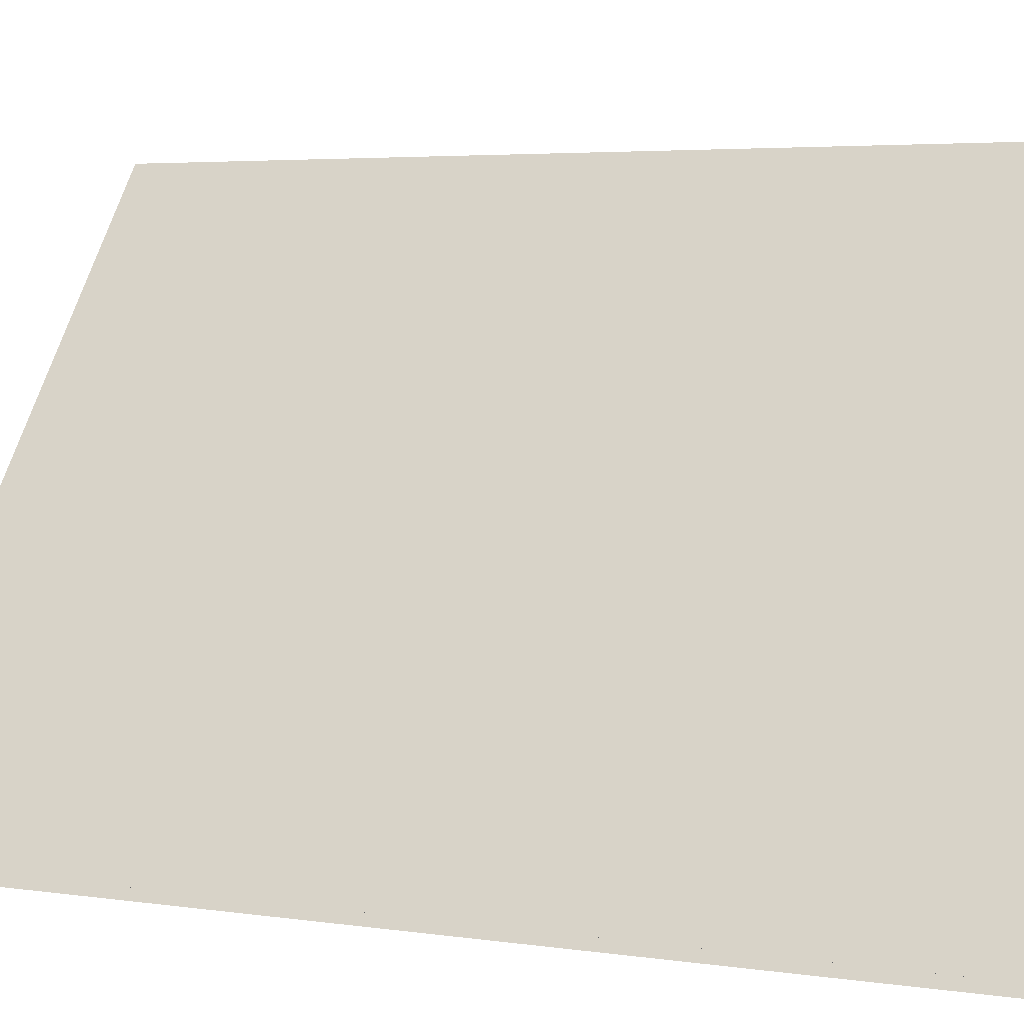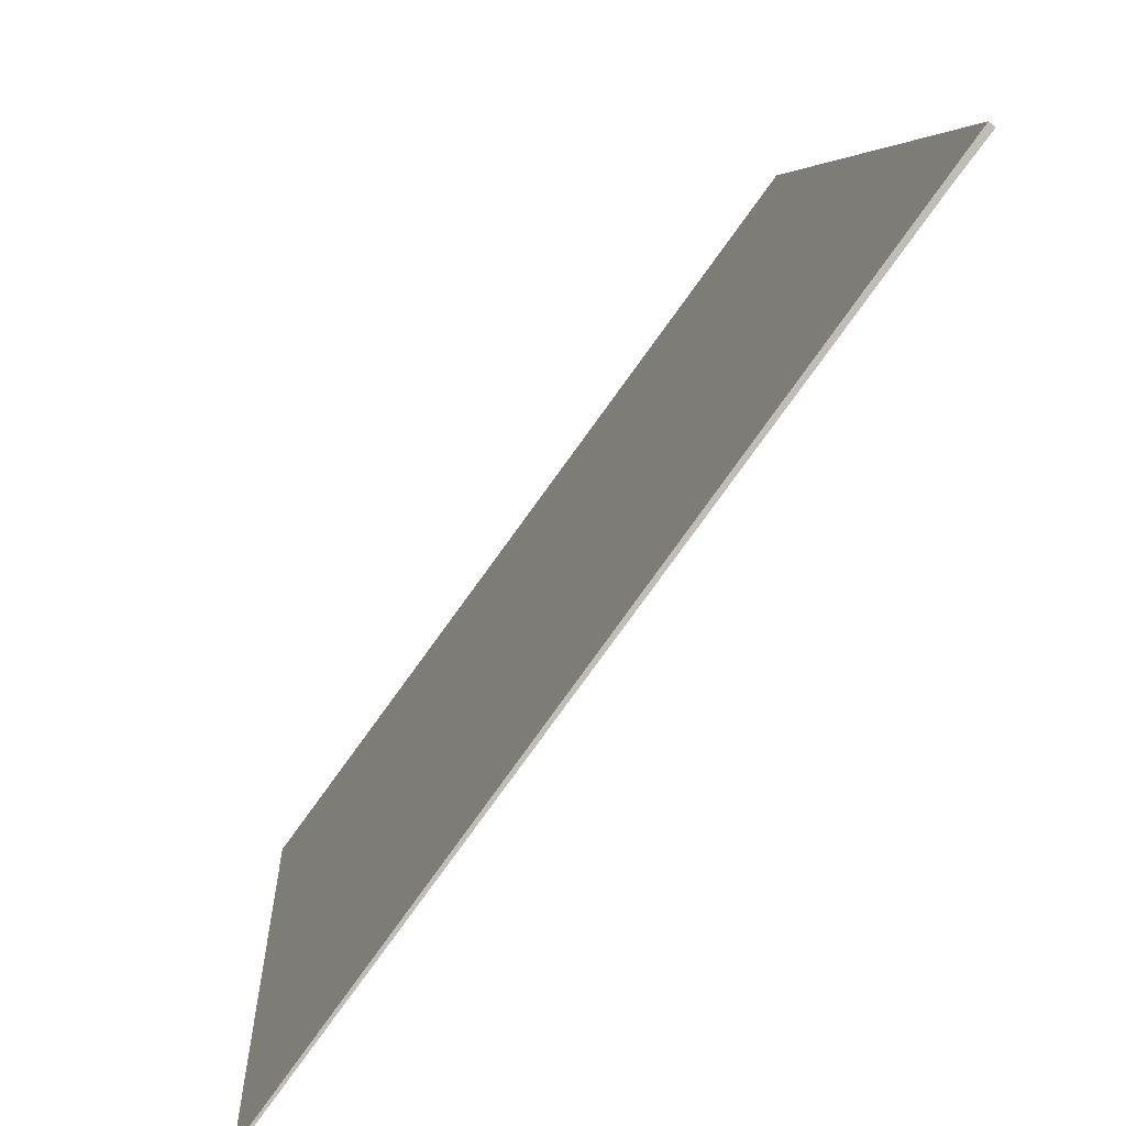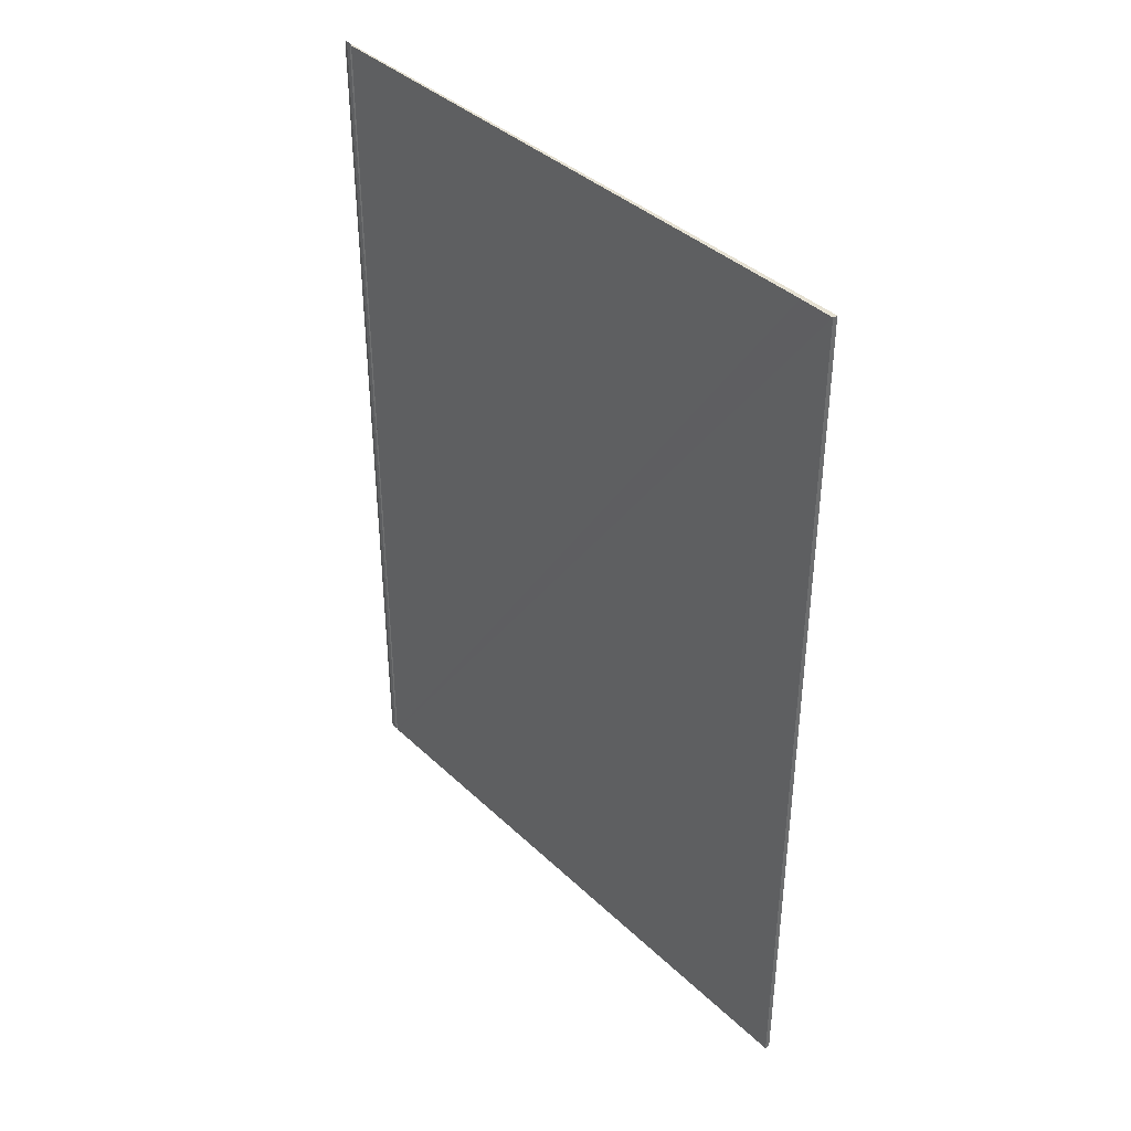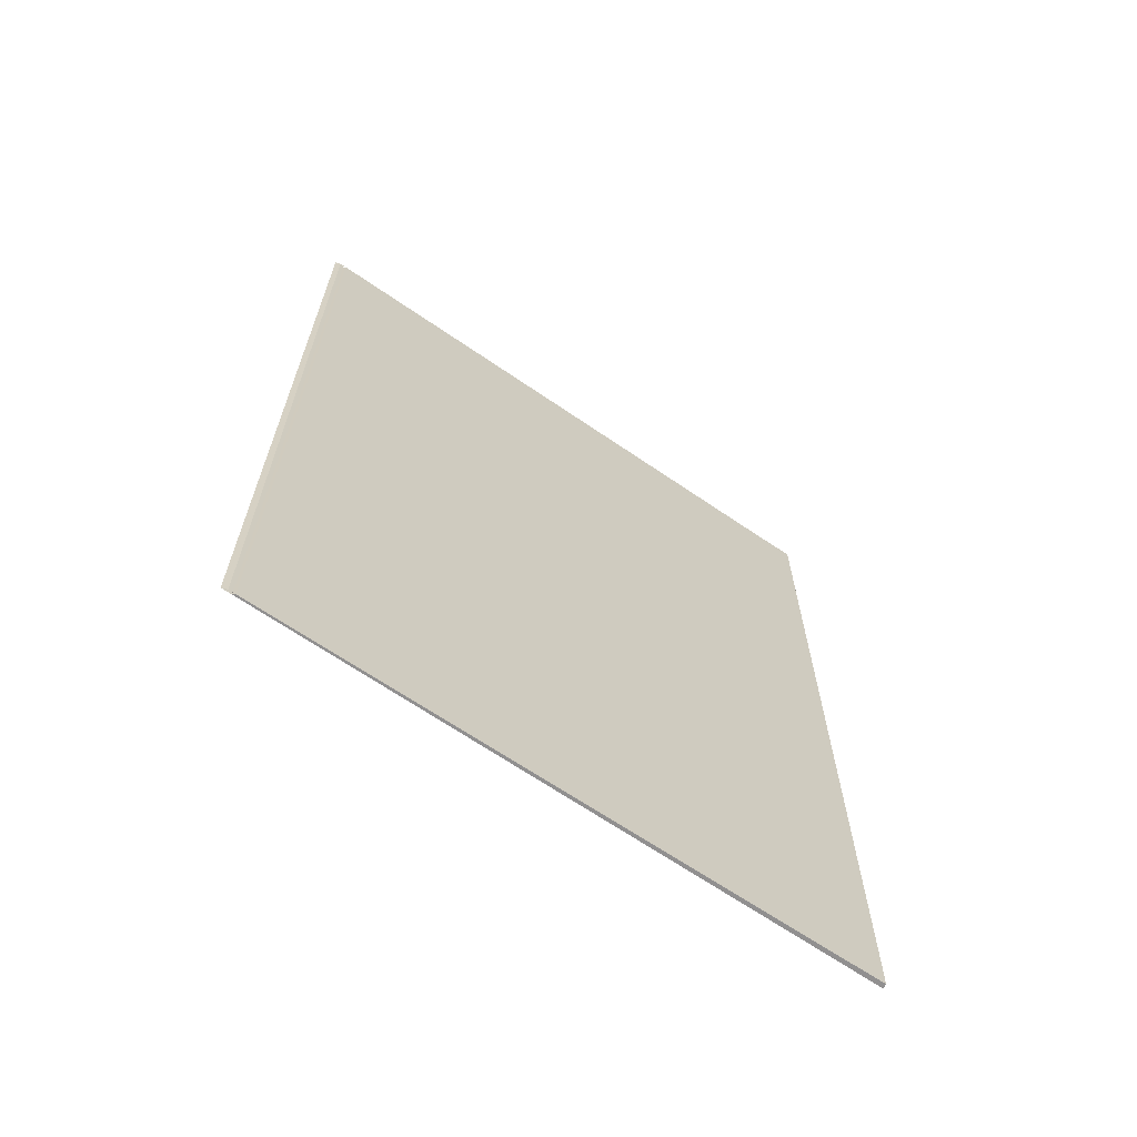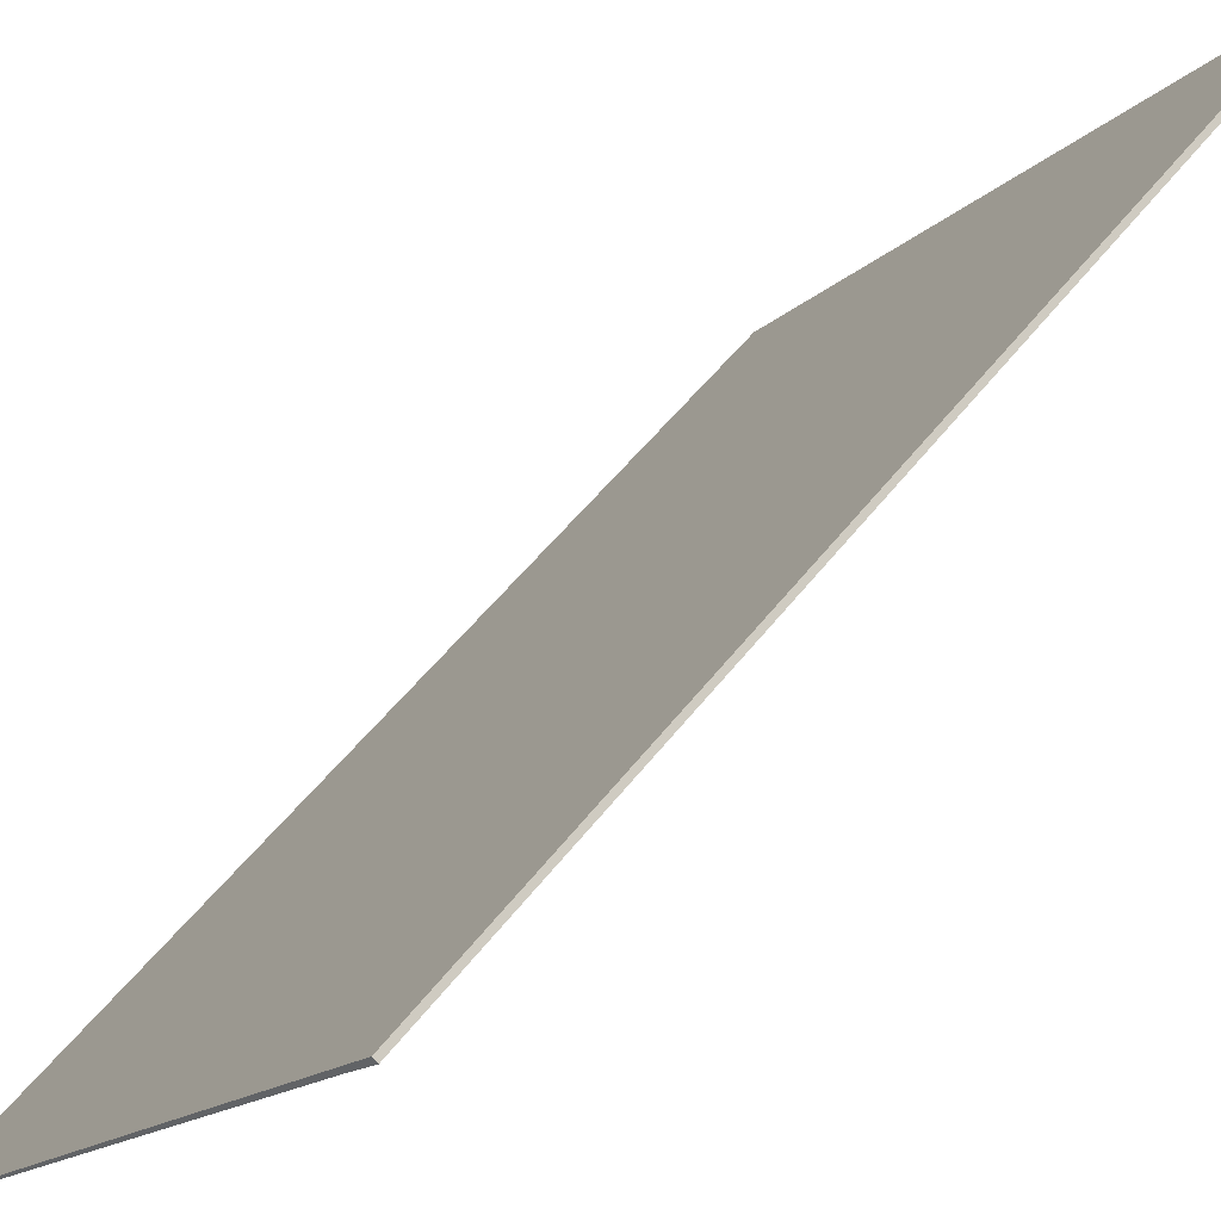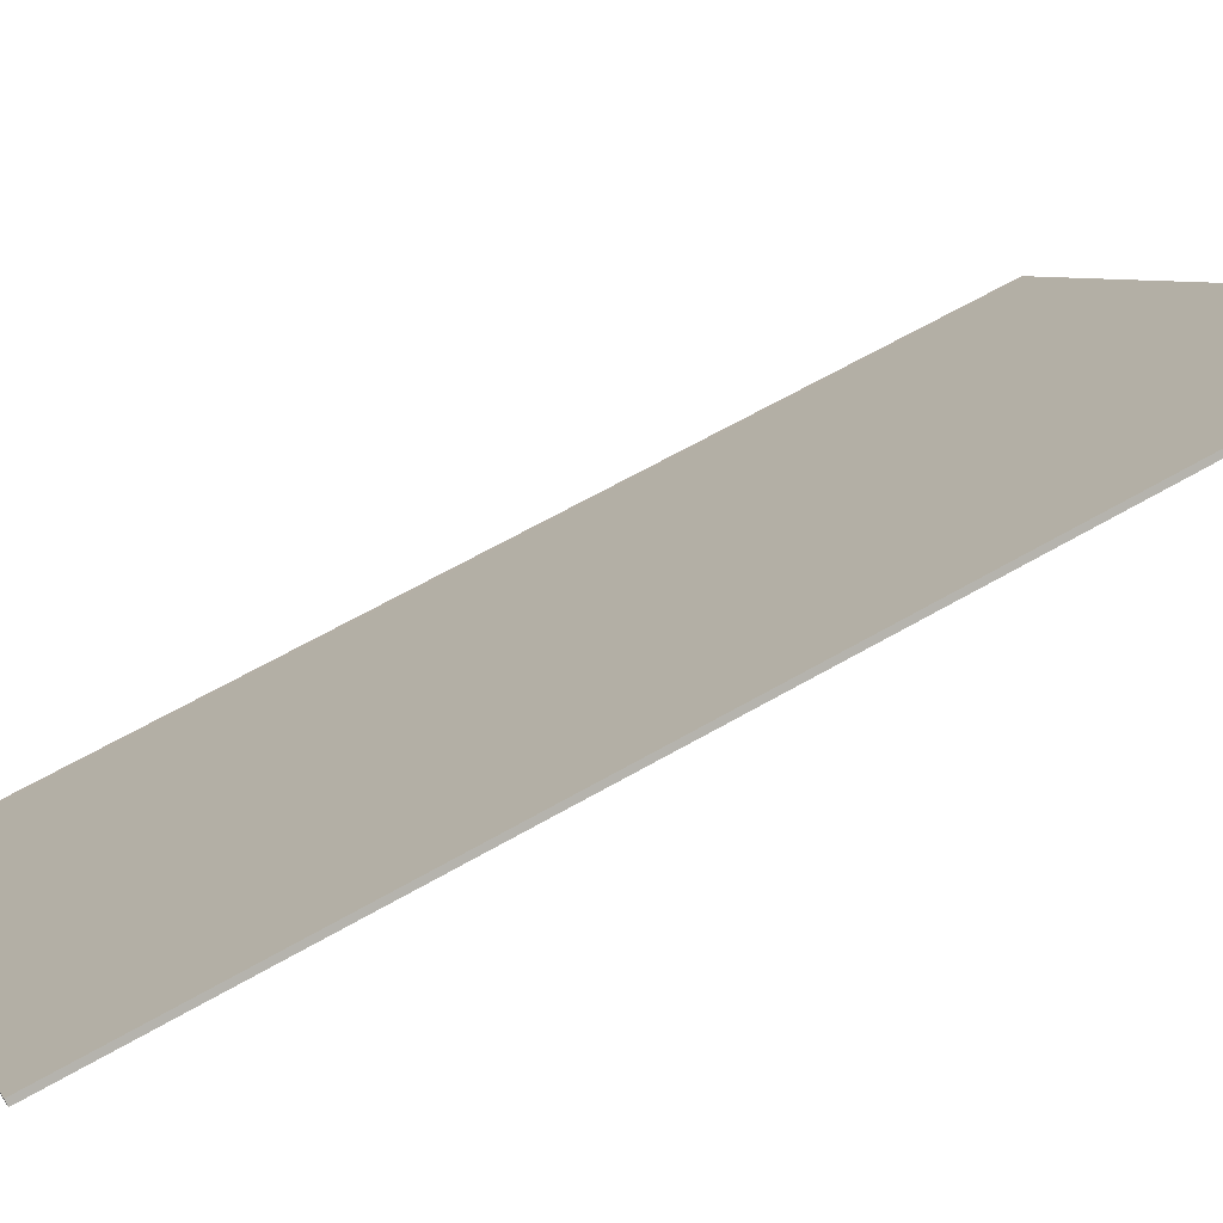
<metadata>
{"format":"obj","ext":"obj","renderer":"f3d","projection":"perspective","resolution":1024,"background":"white","views":[{"elev":4.0,"azim":117.3,"up":"+Z"},{"elev":4.9,"azim":176.8,"up":"+Z"},{"elev":38.9,"azim":-77.1,"up":"+Y"},{"elev":-65.8,"azim":-161.2,"up":"+Y"},{"elev":50.8,"azim":-144.1,"up":"+Z"},{"elev":63.7,"azim":-120.2,"up":"+Z"}]}
</metadata>
<code>
v  6.331 14.94 -8.529
v  0.064 14.94 0.051
v  6.383 14.94 -8.544
v  3.049 14.94 -4.099
v  0.367 14.94 -0.479
v  0 14.94 9.15e-16
v  6.331 5.223e-16 -8.529
v  0 0 0
v  3.049 2.51e-16 -4.099
v  0.367 2.933e-17 -0.479
v  0.064 -3.123e-18 0.051
v  6.383 5.232e-16 -8.544
v  6.483 5.314e-16 -8.679
v  6.401 14.94 -8.623
v  6.483 14.94 -8.679
v  6.401 5.28e-16 -8.623
v  6.357 14.94 -8.564
v  6.357 5.244e-16 -8.564
g defaultobject
f 1 2 3
f 2 1 4
f 2 4 5
f 2 5 6
f 7 4 1
f 4 7 5
f 5 7 6
f 6 7 8
f 8 7 9
f 8 9 10
f 8 2 6
f 2 8 11
f 11 3 2
f 3 11 12
f 12 1 3
f 1 12 7
f 11 10 12
f 10 11 8
f 12 10 9
f 12 9 7
f 13 14 15
f 14 13 16
f 16 17 14
f 17 16 18
f 18 3 17
f 3 18 12
f 12 15 3
f 15 12 13

</code>
